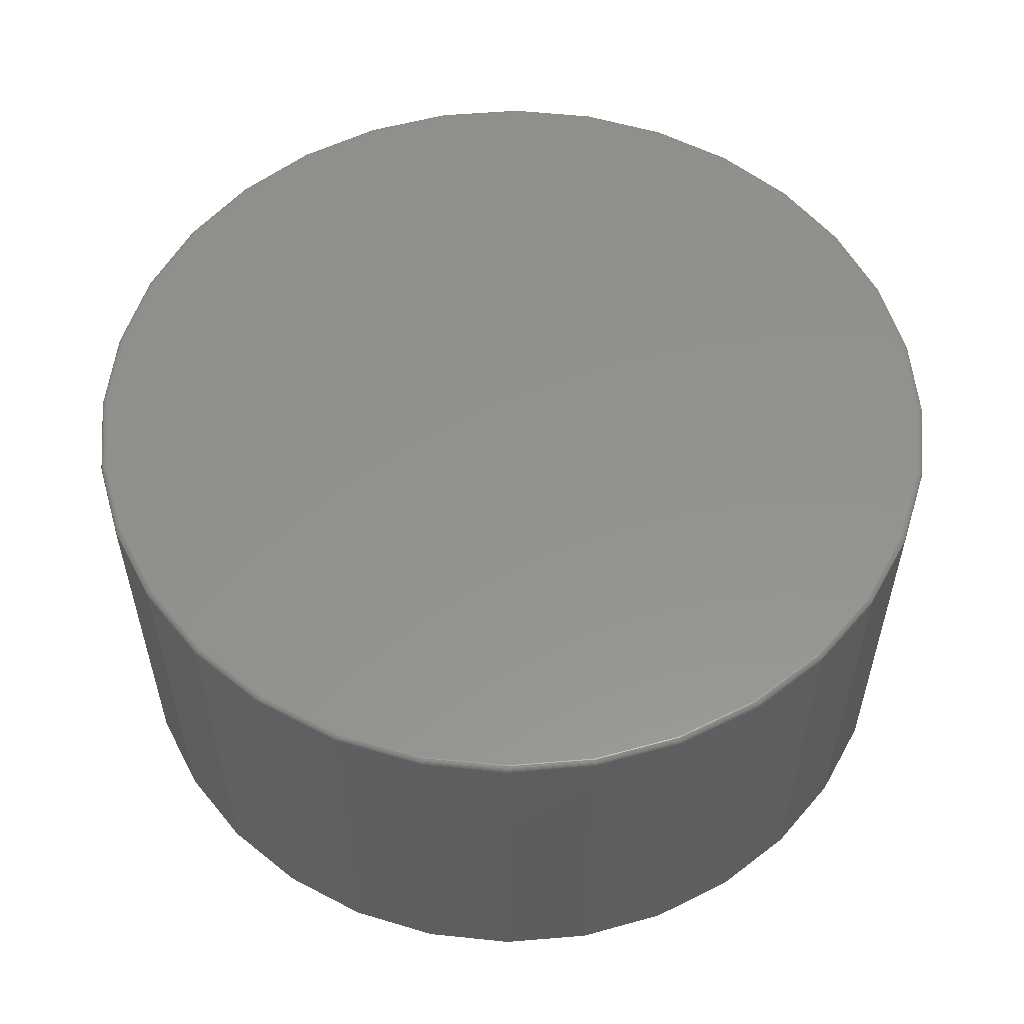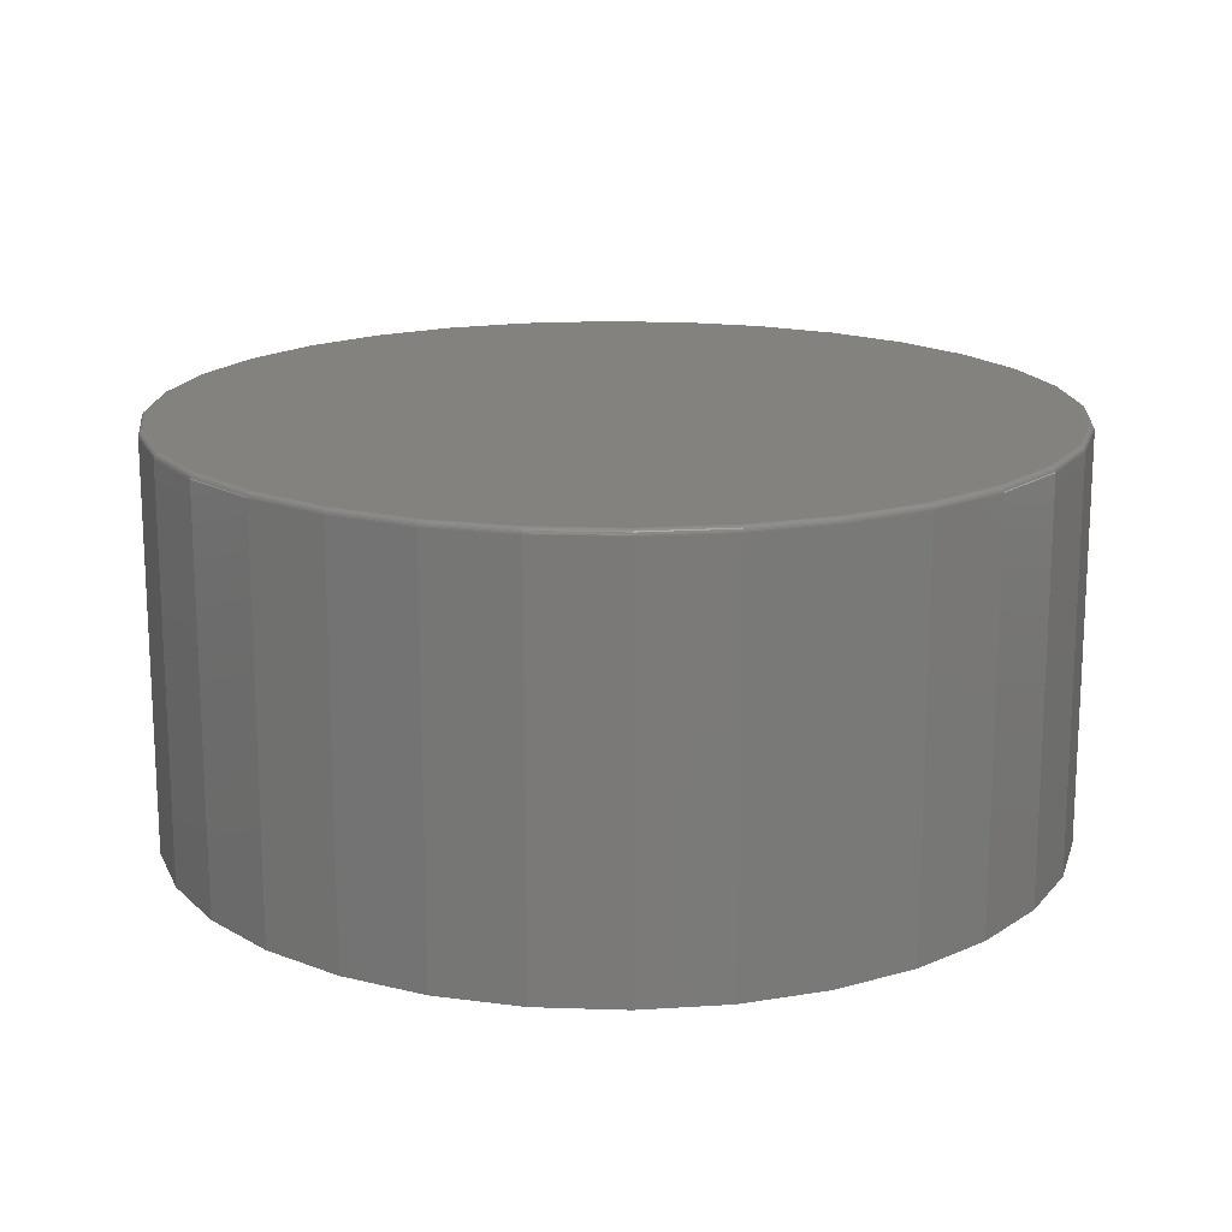
<metadata>
{"format":"stl","ext":"stl","renderer":"f3d","projection":"perspective","resolution":1024,"background":"white","views":[{"elev":55.6,"azim":101.9,"up":"+Y"},{"elev":16.9,"azim":32.0,"up":"+Y"}]}
</metadata>
<code>
# stl→obj: 320 verts, 636 faces
v 0.007895 8.414e-17 0.5922
v 0.1234 9.697e-17 0.5808
v -0.1076 7.132e-17 0.5808
v 0.007895 8.414e-17 -0.5922
v -0.1076 7.132e-17 -0.5808
v 0.1234 9.697e-17 -0.5808
v -0.2187 5.898e-17 -0.5471
v 0.2345 1.093e-16 -0.5471
v -0.3211 4.762e-17 -0.4924
v 0.3369 1.207e-16 -0.4924
v -0.4108 3.765e-17 -0.4187
v 0.4266 1.306e-16 -0.4187
v -0.4845 2.948e-17 -0.329
v 0.5003 1.388e-16 -0.329
v -0.5392 2.34e-17 -0.2266
v 0.555 1.449e-16 -0.2266
v -0.5729 1.966e-17 -0.1155
v 0.5887 1.486e-16 -0.1155
v -0.5843 1.84e-17 -5.69e-18
v 0.6001 1.499e-16 -2.958e-16
v -0.5729 1.966e-17 0.1155
v 0.5887 1.486e-16 0.1155
v -0.5392 2.34e-17 0.2266
v 0.555 1.449e-16 0.2266
v -0.4845 2.948e-17 0.329
v 0.5003 1.388e-16 0.329
v -0.4108 3.765e-17 0.4187
v 0.4266 1.306e-16 0.4187
v -0.3211 4.762e-17 0.4924
v 0.3369 1.207e-16 0.4924
v -0.2187 5.898e-17 0.5471
v 0.2345 1.093e-16 0.5471
v 0.6079 -0.007812 -2.301e-16
v 0.6079 -0.5547 -8.315e-17
v 0.5964 -0.007812 -0.1171
v 0.5964 -0.5547 -0.1171
v 0.5622 -0.007812 -0.2296
v 0.5622 -0.5547 -0.2296
v 0.5068 -0.007812 -0.3333
v 0.5068 -0.5547 -0.3333
v 0.4322 -0.007812 -0.4243
v 0.4322 -0.5547 -0.4243
v 0.3412 -0.007812 -0.4989
v 0.3412 -0.5547 -0.4989
v 0.2375 -0.007812 -0.5543
v 0.2375 -0.5547 -0.5543
v 0.1249 -0.007812 -0.5885
v 0.1249 -0.5547 -0.5885
v 0.007895 -0.007812 -0.6
v 0.007895 -0.5547 -0.6
v -0.1092 -0.007812 -0.5885
v -0.1092 -0.5547 -0.5885
v -0.2217 -0.007812 -0.5543
v -0.2217 -0.5547 -0.5543
v -0.3254 -0.007812 -0.4989
v -0.3254 -0.5547 -0.4989
v -0.4164 -0.007812 -0.4243
v -0.4164 -0.5547 -0.4243
v -0.491 -0.007812 -0.3333
v -0.491 -0.5547 -0.3333
v -0.5464 -0.007812 -0.2296
v -0.5464 -0.5547 -0.2296
v -0.5806 -0.007812 -0.1171
v -0.5806 -0.5547 -0.1171
v -0.5921 -0.007812 6.381e-17
v -0.5921 -0.5547 6.381e-17
v -0.5806 -0.007812 0.1171
v -0.5806 -0.5547 0.1171
v -0.5464 -0.007812 0.2296
v -0.5464 -0.5547 0.2296
v -0.491 -0.007812 0.3333
v -0.491 -0.5547 0.3333
v -0.4164 -0.007812 0.4243
v -0.4164 -0.5547 0.4243
v -0.3254 -0.007812 0.4989
v -0.3254 -0.5547 0.4989
v -0.2217 -0.007812 0.5543
v -0.2217 -0.5547 0.5543
v -0.1092 -0.007812 0.5885
v -0.1092 -0.5547 0.5885
v 0.007895 -0.007812 0.6
v 0.007895 -0.5547 0.6
v 0.1249 -0.007812 0.5885
v 0.1249 -0.5547 0.5885
v 0.2375 -0.007812 0.5543
v 0.2375 -0.5547 0.5543
v 0.3412 -0.007812 0.4989
v 0.3412 -0.5547 0.4989
v 0.4322 -0.007812 0.4243
v 0.4322 -0.5547 0.4243
v 0.5068 -0.007812 0.3333
v 0.5068 -0.5547 0.3333
v 0.5622 -0.007812 0.2296
v 0.5622 -0.5547 0.2296
v 0.5964 -0.007812 0.1171
v 0.5964 -0.5547 0.1171
v -0.592 -0.006288 1.597e-34
v -0.5804 -0.006288 0.117
v -0.5915 -0.004823 3.132e-34
v -0.58 -0.004823 0.1169
v -0.5908 -0.003472 4.547e-34
v -0.5793 -0.003472 0.1168
v -0.5898 -0.002288 5.788e-34
v -0.5783 -0.002288 0.1166
v -0.5886 -0.001317 6.806e-34
v -0.5772 -0.001317 0.1164
v -0.5873 -0.0005947 7.562e-34
v -0.5758 -0.0005947 0.1161
v -0.5858 -0.0001501 8.028e-34
v -0.5744 -0.0001501 0.1158
v 0.5962 -0.006288 0.117
v 0.6077 -0.006288 -6.106e-16
v 0.5958 -0.004823 0.1169
v 0.6073 -0.004823 -6.661e-16
v 0.5951 -0.003472 0.1168
v 0.6066 -0.003472 -6.106e-16
v 0.5941 -0.002288 0.1166
v 0.6056 -0.002288 -6.661e-16
v 0.593 -0.001317 0.1164
v 0.6044 -0.001317 -6.106e-16
v 0.5916 -0.0005947 0.1161
v 0.6031 -0.0005947 -6.106e-16
v 0.5902 -0.0001501 0.1158
v 0.6016 -0.0001501 -6.106e-16
v 0.5621 -0.006288 0.2296
v 0.5617 -0.004823 0.2294
v 0.561 -0.003472 0.2291
v 0.5601 -0.002288 0.2287
v 0.559 -0.001317 0.2283
v 0.5578 -0.0005947 0.2278
v 0.5564 -0.0001501 0.2272
v 0.5067 -0.006288 0.3333
v 0.5063 -0.004823 0.333
v 0.5057 -0.003472 0.3326
v 0.5049 -0.002288 0.3321
v 0.5039 -0.001317 0.3314
v 0.5028 -0.0005947 0.3307
v 0.5015 -0.0001501 0.3298
v 0.4321 -0.006288 0.4242
v 0.4317 -0.004823 0.4238
v 0.4312 -0.003472 0.4233
v 0.4305 -0.002288 0.4226
v 0.4297 -0.001317 0.4218
v 0.4287 -0.0005947 0.4209
v 0.4277 -0.0001501 0.4198
v 0.3412 -0.006288 0.4988
v 0.3409 -0.004823 0.4984
v 0.3405 -0.003472 0.4978
v 0.34 -0.002288 0.497
v 0.3393 -0.001317 0.496
v 0.3386 -0.0005947 0.4949
v 0.3377 -0.0001501 0.4937
v 0.2374 -0.006288 0.5542
v 0.2373 -0.004823 0.5538
v 0.237 -0.003472 0.5531
v 0.2366 -0.002288 0.5522
v 0.2362 -0.001317 0.5511
v 0.2357 -0.0005947 0.5499
v 0.2351 -0.0001501 0.5485
v 0.1249 -0.006288 0.5883
v 0.1248 -0.004823 0.5879
v 0.1247 -0.003472 0.5872
v 0.1245 -0.002288 0.5862
v 0.1243 -0.001317 0.5851
v 0.124 -0.0005947 0.5837
v 0.1237 -0.0001501 0.5823
v 0.007895 -0.006288 0.5998
v 0.007895 -0.004823 0.5994
v 0.007895 -0.003472 0.5987
v 0.007895 -0.002288 0.5977
v 0.007895 -0.001317 0.5965
v 0.007895 -0.0005947 0.5952
v 0.007895 -0.0001501 0.5937
v -0.1091 -0.006288 0.5883
v -0.109 -0.004823 0.5879
v -0.1089 -0.003472 0.5872
v -0.1087 -0.002288 0.5862
v -0.1085 -0.001317 0.5851
v -0.1082 -0.0005947 0.5837
v -0.1079 -0.0001501 0.5823
v -0.2217 -0.006288 0.5542
v -0.2215 -0.004823 0.5538
v -0.2212 -0.003472 0.5531
v -0.2208 -0.002288 0.5522
v -0.2204 -0.001317 0.5511
v -0.2199 -0.0005947 0.5499
v -0.2193 -0.0001501 0.5485
v -0.3254 -0.006288 0.4988
v -0.3251 -0.004823 0.4984
v -0.3247 -0.003472 0.4978
v -0.3242 -0.002288 0.497
v -0.3235 -0.001317 0.496
v -0.3228 -0.0005947 0.4949
v -0.322 -0.0001501 0.4937
v -0.4163 -0.006288 0.4242
v -0.4159 -0.004823 0.4238
v -0.4154 -0.003472 0.4233
v -0.4148 -0.002288 0.4226
v -0.4139 -0.001317 0.4218
v -0.413 -0.0005947 0.4209
v -0.4119 -0.0001501 0.4198
v -0.4909 -0.006288 0.3333
v -0.4905 -0.004823 0.333
v -0.4899 -0.003472 0.3326
v -0.4891 -0.002288 0.3321
v -0.4881 -0.001317 0.3314
v -0.487 -0.0005947 0.3307
v -0.4858 -0.0001501 0.3298
v -0.5463 -0.006288 0.2296
v -0.5459 -0.004823 0.2294
v -0.5452 -0.003472 0.2291
v -0.5443 -0.002288 0.2287
v -0.5432 -0.001317 0.2283
v -0.542 -0.0005947 0.2278
v -0.5406 -0.0001501 0.2272
v 0.5962 -0.006288 -0.117
v 0.5958 -0.004823 -0.1169
v 0.5951 -0.003472 -0.1168
v 0.5941 -0.002288 -0.1166
v 0.593 -0.001317 -0.1164
v 0.5916 -0.0005947 -0.1161
v 0.5902 -0.0001501 -0.1158
v -0.5804 -0.006288 -0.117
v -0.58 -0.004823 -0.1169
v -0.5793 -0.003472 -0.1168
v -0.5783 -0.002288 -0.1166
v -0.5772 -0.001317 -0.1164
v -0.5758 -0.0005947 -0.1161
v -0.5744 -0.0001501 -0.1158
v -0.5463 -0.006288 -0.2296
v -0.5459 -0.004823 -0.2294
v -0.5452 -0.003472 -0.2291
v -0.5443 -0.002288 -0.2287
v -0.5432 -0.001317 -0.2283
v -0.542 -0.0005947 -0.2278
v -0.5406 -0.0001501 -0.2272
v -0.4909 -0.006288 -0.3333
v -0.4905 -0.004823 -0.333
v -0.4899 -0.003472 -0.3326
v -0.4891 -0.002288 -0.3321
v -0.4881 -0.001317 -0.3314
v -0.487 -0.0005947 -0.3307
v -0.4858 -0.0001501 -0.3298
v -0.4163 -0.006288 -0.4242
v -0.4159 -0.004823 -0.4238
v -0.4154 -0.003472 -0.4233
v -0.4148 -0.002288 -0.4226
v -0.4139 -0.001317 -0.4218
v -0.413 -0.0005947 -0.4209
v -0.4119 -0.0001501 -0.4198
v -0.3254 -0.006288 -0.4988
v -0.3251 -0.004823 -0.4984
v -0.3247 -0.003472 -0.4978
v -0.3242 -0.002288 -0.497
v -0.3235 -0.001317 -0.496
v -0.3228 -0.0005947 -0.4949
v -0.322 -0.0001501 -0.4937
v -0.2217 -0.006288 -0.5542
v -0.2215 -0.004823 -0.5538
v -0.2212 -0.003472 -0.5531
v -0.2208 -0.002288 -0.5522
v -0.2204 -0.001317 -0.5511
v -0.2199 -0.0005947 -0.5499
v -0.2193 -0.0001501 -0.5485
v -0.1091 -0.006288 -0.5883
v -0.109 -0.004823 -0.5879
v -0.1089 -0.003472 -0.5872
v -0.1087 -0.002288 -0.5862
v -0.1085 -0.001317 -0.5851
v -0.1082 -0.0005947 -0.5837
v -0.1079 -0.0001501 -0.5823
v 0.007895 -0.006288 -0.5998
v 0.007895 -0.004823 -0.5994
v 0.007895 -0.003472 -0.5987
v 0.007895 -0.002288 -0.5977
v 0.007895 -0.001317 -0.5965
v 0.007895 -0.0005947 -0.5952
v 0.007895 -0.0001501 -0.5937
v 0.1249 -0.006288 -0.5883
v 0.1248 -0.004823 -0.5879
v 0.1247 -0.003472 -0.5872
v 0.1245 -0.002288 -0.5862
v 0.1243 -0.001317 -0.5851
v 0.124 -0.0005947 -0.5837
v 0.1237 -0.0001501 -0.5823
v 0.2374 -0.006288 -0.5542
v 0.2373 -0.004823 -0.5538
v 0.237 -0.003472 -0.5531
v 0.2366 -0.002288 -0.5522
v 0.2362 -0.001317 -0.5511
v 0.2357 -0.0005947 -0.5499
v 0.2351 -0.0001501 -0.5485
v 0.3412 -0.006288 -0.4988
v 0.3409 -0.004823 -0.4984
v 0.3405 -0.003472 -0.4978
v 0.34 -0.002288 -0.497
v 0.3393 -0.001317 -0.496
v 0.3386 -0.0005947 -0.4949
v 0.3377 -0.0001501 -0.4937
v 0.4321 -0.006288 -0.4242
v 0.4317 -0.004823 -0.4238
v 0.4312 -0.003472 -0.4233
v 0.4305 -0.002288 -0.4226
v 0.4297 -0.001317 -0.4218
v 0.4287 -0.0005947 -0.4209
v 0.4277 -0.0001501 -0.4198
v 0.5067 -0.006288 -0.3333
v 0.5063 -0.004823 -0.333
v 0.5057 -0.003472 -0.3326
v 0.5049 -0.002288 -0.3321
v 0.5039 -0.001317 -0.3314
v 0.5028 -0.0005947 -0.3307
v 0.5015 -0.0001501 -0.3298
v 0.5621 -0.006288 -0.2296
v 0.5617 -0.004823 -0.2294
v 0.561 -0.003472 -0.2291
v 0.5601 -0.002288 -0.2287
v 0.559 -0.001317 -0.2283
v 0.5578 -0.0005947 -0.2278
v 0.5564 -0.0001501 -0.2272
f 1 2 3
f 4 5 6
f 6 5 7
f 6 7 8
f 8 7 9
f 8 9 10
f 10 9 11
f 10 11 12
f 12 11 13
f 12 13 14
f 14 13 15
f 14 15 16
f 16 15 17
f 16 17 18
f 18 17 19
f 18 19 20
f 20 19 21
f 20 21 22
f 22 21 23
f 22 23 24
f 24 23 25
f 24 25 26
f 26 25 27
f 26 27 28
f 28 27 29
f 28 29 30
f 30 29 31
f 30 31 32
f 32 31 3
f 32 3 2
f 33 34 35
f 35 34 36
f 35 36 37
f 37 36 38
f 37 38 39
f 39 38 40
f 39 40 41
f 41 40 42
f 41 42 43
f 43 42 44
f 43 44 45
f 45 44 46
f 45 46 47
f 47 46 48
f 47 48 49
f 49 48 50
f 49 50 51
f 51 50 52
f 51 52 53
f 53 52 54
f 53 54 55
f 55 54 56
f 55 56 57
f 57 56 58
f 57 58 59
f 59 58 60
f 59 60 61
f 61 60 62
f 61 62 63
f 63 62 64
f 63 64 65
f 65 64 66
f 65 66 67
f 67 66 68
f 67 68 69
f 69 68 70
f 69 70 71
f 71 70 72
f 71 72 73
f 73 72 74
f 73 74 75
f 75 74 76
f 75 76 77
f 77 76 78
f 77 78 79
f 79 78 80
f 79 80 81
f 81 80 82
f 81 82 83
f 83 82 84
f 83 84 85
f 85 84 86
f 85 86 87
f 87 86 88
f 87 88 89
f 89 88 90
f 89 90 91
f 91 90 92
f 91 92 93
f 93 92 94
f 93 94 95
f 95 94 96
f 95 96 33
f 33 96 34
f 65 67 97
f 97 67 98
f 97 98 99
f 99 98 100
f 99 100 101
f 101 100 102
f 101 102 103
f 103 102 104
f 103 104 105
f 105 104 106
f 105 106 107
f 107 106 108
f 107 108 109
f 109 108 110
f 109 110 19
f 19 110 21
f 95 33 111
f 111 33 112
f 111 112 113
f 113 112 114
f 113 114 115
f 115 114 116
f 115 116 117
f 117 116 118
f 117 118 119
f 119 118 120
f 119 120 121
f 121 120 122
f 121 122 123
f 123 122 124
f 123 124 22
f 22 124 20
f 93 95 125
f 125 95 111
f 125 111 126
f 126 111 113
f 126 113 127
f 127 113 115
f 127 115 128
f 128 115 117
f 128 117 129
f 129 117 119
f 129 119 130
f 130 119 121
f 130 121 131
f 131 121 123
f 131 123 24
f 24 123 22
f 91 93 132
f 132 93 125
f 132 125 133
f 133 125 126
f 133 126 134
f 134 126 127
f 134 127 135
f 135 127 128
f 135 128 136
f 136 128 129
f 136 129 137
f 137 129 130
f 137 130 138
f 138 130 131
f 138 131 26
f 26 131 24
f 89 91 139
f 139 91 132
f 139 132 140
f 140 132 133
f 140 133 141
f 141 133 134
f 141 134 142
f 142 134 135
f 142 135 143
f 143 135 136
f 143 136 144
f 144 136 137
f 144 137 145
f 145 137 138
f 145 138 28
f 28 138 26
f 87 89 146
f 146 89 139
f 146 139 147
f 147 139 140
f 147 140 148
f 148 140 141
f 148 141 149
f 149 141 142
f 149 142 150
f 150 142 143
f 150 143 151
f 151 143 144
f 151 144 152
f 152 144 145
f 152 145 30
f 30 145 28
f 85 87 153
f 153 87 146
f 153 146 154
f 154 146 147
f 154 147 155
f 155 147 148
f 155 148 156
f 156 148 149
f 156 149 157
f 157 149 150
f 157 150 158
f 158 150 151
f 158 151 159
f 159 151 152
f 159 152 32
f 32 152 30
f 83 85 160
f 160 85 153
f 160 153 161
f 161 153 154
f 161 154 162
f 162 154 155
f 162 155 163
f 163 155 156
f 163 156 164
f 164 156 157
f 164 157 165
f 165 157 158
f 165 158 166
f 166 158 159
f 166 159 2
f 2 159 32
f 81 83 167
f 167 83 160
f 167 160 168
f 168 160 161
f 168 161 169
f 169 161 162
f 169 162 170
f 170 162 163
f 170 163 171
f 171 163 164
f 171 164 172
f 172 164 165
f 172 165 173
f 173 165 166
f 173 166 1
f 1 166 2
f 79 81 174
f 174 81 167
f 174 167 175
f 175 167 168
f 175 168 176
f 176 168 169
f 176 169 177
f 177 169 170
f 177 170 178
f 178 170 171
f 178 171 179
f 179 171 172
f 179 172 180
f 180 172 173
f 180 173 3
f 3 173 1
f 77 79 181
f 181 79 174
f 181 174 182
f 182 174 175
f 182 175 183
f 183 175 176
f 183 176 184
f 184 176 177
f 184 177 185
f 185 177 178
f 185 178 186
f 186 178 179
f 186 179 187
f 187 179 180
f 187 180 31
f 31 180 3
f 75 77 188
f 188 77 181
f 188 181 189
f 189 181 182
f 189 182 190
f 190 182 183
f 190 183 191
f 191 183 184
f 191 184 192
f 192 184 185
f 192 185 193
f 193 185 186
f 193 186 194
f 194 186 187
f 194 187 29
f 29 187 31
f 73 75 195
f 195 75 188
f 195 188 196
f 196 188 189
f 196 189 197
f 197 189 190
f 197 190 198
f 198 190 191
f 198 191 199
f 199 191 192
f 199 192 200
f 200 192 193
f 200 193 201
f 201 193 194
f 201 194 27
f 27 194 29
f 71 73 202
f 202 73 195
f 202 195 203
f 203 195 196
f 203 196 204
f 204 196 197
f 204 197 205
f 205 197 198
f 205 198 206
f 206 198 199
f 206 199 207
f 207 199 200
f 207 200 208
f 208 200 201
f 208 201 25
f 25 201 27
f 69 71 209
f 209 71 202
f 209 202 210
f 210 202 203
f 210 203 211
f 211 203 204
f 211 204 212
f 212 204 205
f 212 205 213
f 213 205 206
f 213 206 214
f 214 206 207
f 214 207 215
f 215 207 208
f 215 208 23
f 23 208 25
f 67 69 98
f 98 69 209
f 98 209 100
f 100 209 210
f 100 210 102
f 102 210 211
f 102 211 104
f 104 211 212
f 104 212 106
f 106 212 213
f 106 213 108
f 108 213 214
f 108 214 110
f 110 214 215
f 110 215 21
f 21 215 23
f 33 35 112
f 112 35 216
f 112 216 114
f 114 216 217
f 114 217 116
f 116 217 218
f 116 218 118
f 118 218 219
f 118 219 120
f 120 219 220
f 120 220 122
f 122 220 221
f 122 221 124
f 124 221 222
f 124 222 20
f 20 222 18
f 63 65 223
f 223 65 97
f 223 97 224
f 224 97 99
f 224 99 225
f 225 99 101
f 225 101 226
f 226 101 103
f 226 103 227
f 227 103 105
f 227 105 228
f 228 105 107
f 228 107 229
f 229 107 109
f 229 109 17
f 17 109 19
f 61 63 230
f 230 63 223
f 230 223 231
f 231 223 224
f 231 224 232
f 232 224 225
f 232 225 233
f 233 225 226
f 233 226 234
f 234 226 227
f 234 227 235
f 235 227 228
f 235 228 236
f 236 228 229
f 236 229 15
f 15 229 17
f 59 61 237
f 237 61 230
f 237 230 238
f 238 230 231
f 238 231 239
f 239 231 232
f 239 232 240
f 240 232 233
f 240 233 241
f 241 233 234
f 241 234 242
f 242 234 235
f 242 235 243
f 243 235 236
f 243 236 13
f 13 236 15
f 57 59 244
f 244 59 237
f 244 237 245
f 245 237 238
f 245 238 246
f 246 238 239
f 246 239 247
f 247 239 240
f 247 240 248
f 248 240 241
f 248 241 249
f 249 241 242
f 249 242 250
f 250 242 243
f 250 243 11
f 11 243 13
f 55 57 251
f 251 57 244
f 251 244 252
f 252 244 245
f 252 245 253
f 253 245 246
f 253 246 254
f 254 246 247
f 254 247 255
f 255 247 248
f 255 248 256
f 256 248 249
f 256 249 257
f 257 249 250
f 257 250 9
f 9 250 11
f 53 55 258
f 258 55 251
f 258 251 259
f 259 251 252
f 259 252 260
f 260 252 253
f 260 253 261
f 261 253 254
f 261 254 262
f 262 254 255
f 262 255 263
f 263 255 256
f 263 256 264
f 264 256 257
f 264 257 7
f 7 257 9
f 51 53 265
f 265 53 258
f 265 258 266
f 266 258 259
f 266 259 267
f 267 259 260
f 267 260 268
f 268 260 261
f 268 261 269
f 269 261 262
f 269 262 270
f 270 262 263
f 270 263 271
f 271 263 264
f 271 264 5
f 5 264 7
f 49 51 272
f 272 51 265
f 272 265 273
f 273 265 266
f 273 266 274
f 274 266 267
f 274 267 275
f 275 267 268
f 275 268 276
f 276 268 269
f 276 269 277
f 277 269 270
f 277 270 278
f 278 270 271
f 278 271 4
f 4 271 5
f 47 49 279
f 279 49 272
f 279 272 280
f 280 272 273
f 280 273 281
f 281 273 274
f 281 274 282
f 282 274 275
f 282 275 283
f 283 275 276
f 283 276 284
f 284 276 277
f 284 277 285
f 285 277 278
f 285 278 6
f 6 278 4
f 45 47 286
f 286 47 279
f 286 279 287
f 287 279 280
f 287 280 288
f 288 280 281
f 288 281 289
f 289 281 282
f 289 282 290
f 290 282 283
f 290 283 291
f 291 283 284
f 291 284 292
f 292 284 285
f 292 285 8
f 8 285 6
f 43 45 293
f 293 45 286
f 293 286 294
f 294 286 287
f 294 287 295
f 295 287 288
f 295 288 296
f 296 288 289
f 296 289 297
f 297 289 290
f 297 290 298
f 298 290 291
f 298 291 299
f 299 291 292
f 299 292 10
f 10 292 8
f 41 43 300
f 300 43 293
f 300 293 301
f 301 293 294
f 301 294 302
f 302 294 295
f 302 295 303
f 303 295 296
f 303 296 304
f 304 296 297
f 304 297 305
f 305 297 298
f 305 298 306
f 306 298 299
f 306 299 12
f 12 299 10
f 39 41 307
f 307 41 300
f 307 300 308
f 308 300 301
f 308 301 309
f 309 301 302
f 309 302 310
f 310 302 303
f 310 303 311
f 311 303 304
f 311 304 312
f 312 304 305
f 312 305 313
f 313 305 306
f 313 306 14
f 14 306 12
f 37 39 314
f 314 39 307
f 314 307 315
f 315 307 308
f 315 308 316
f 316 308 309
f 316 309 317
f 317 309 310
f 317 310 318
f 318 310 311
f 318 311 319
f 319 311 312
f 319 312 320
f 320 312 313
f 320 313 16
f 16 313 14
f 35 37 216
f 216 37 314
f 216 314 217
f 217 314 315
f 217 315 218
f 218 315 316
f 218 316 219
f 219 316 317
f 219 317 220
f 220 317 318
f 220 318 221
f 221 318 319
f 221 319 222
f 222 319 320
f 222 320 18
f 18 320 16
f 80 84 82
f 84 80 86
f 86 80 78
f 86 78 88
f 88 78 76
f 88 76 90
f 90 76 74
f 90 74 92
f 92 74 72
f 92 72 94
f 94 72 70
f 94 70 96
f 96 70 68
f 96 68 34
f 34 68 66
f 34 66 36
f 36 66 64
f 36 64 38
f 38 64 62
f 38 62 40
f 40 62 60
f 40 60 42
f 42 60 58
f 42 58 44
f 44 58 56
f 44 56 46
f 46 56 54
f 46 54 48
f 48 54 52
f 48 52 50

</code>
